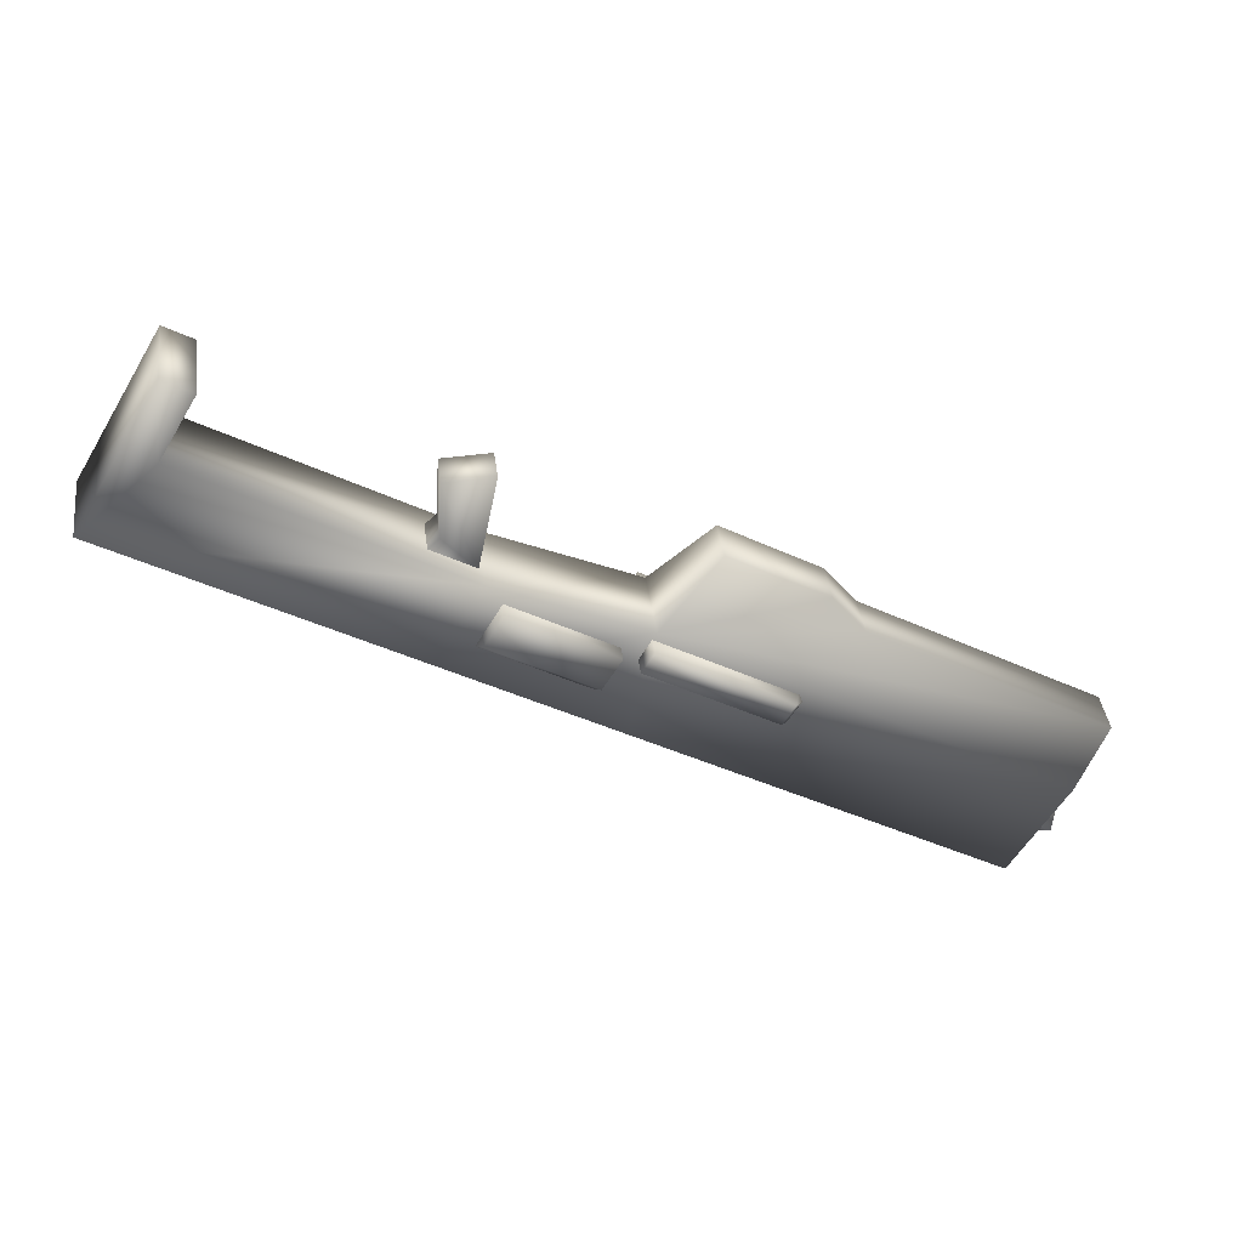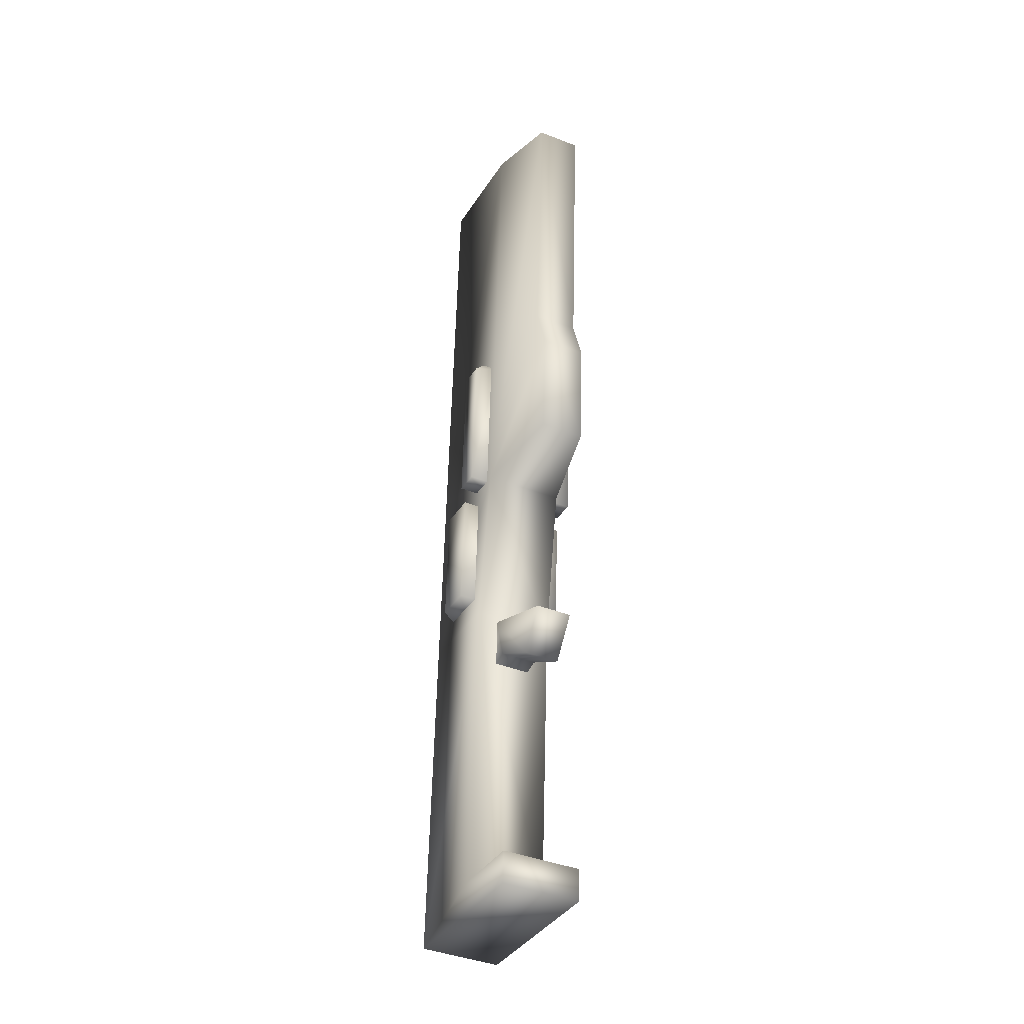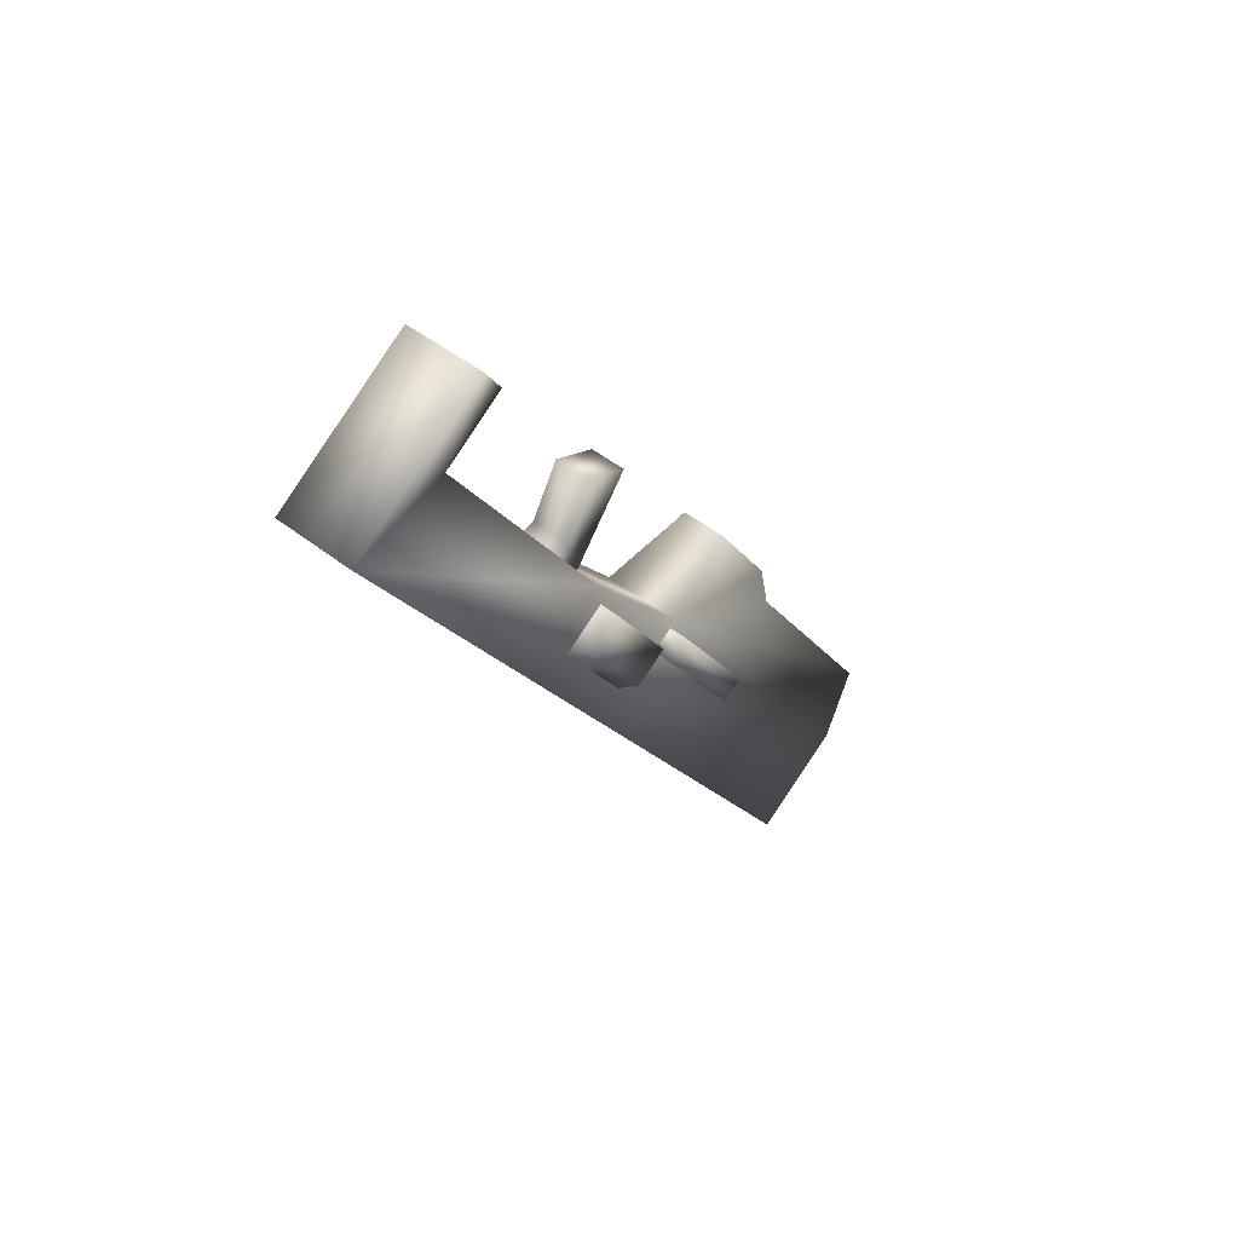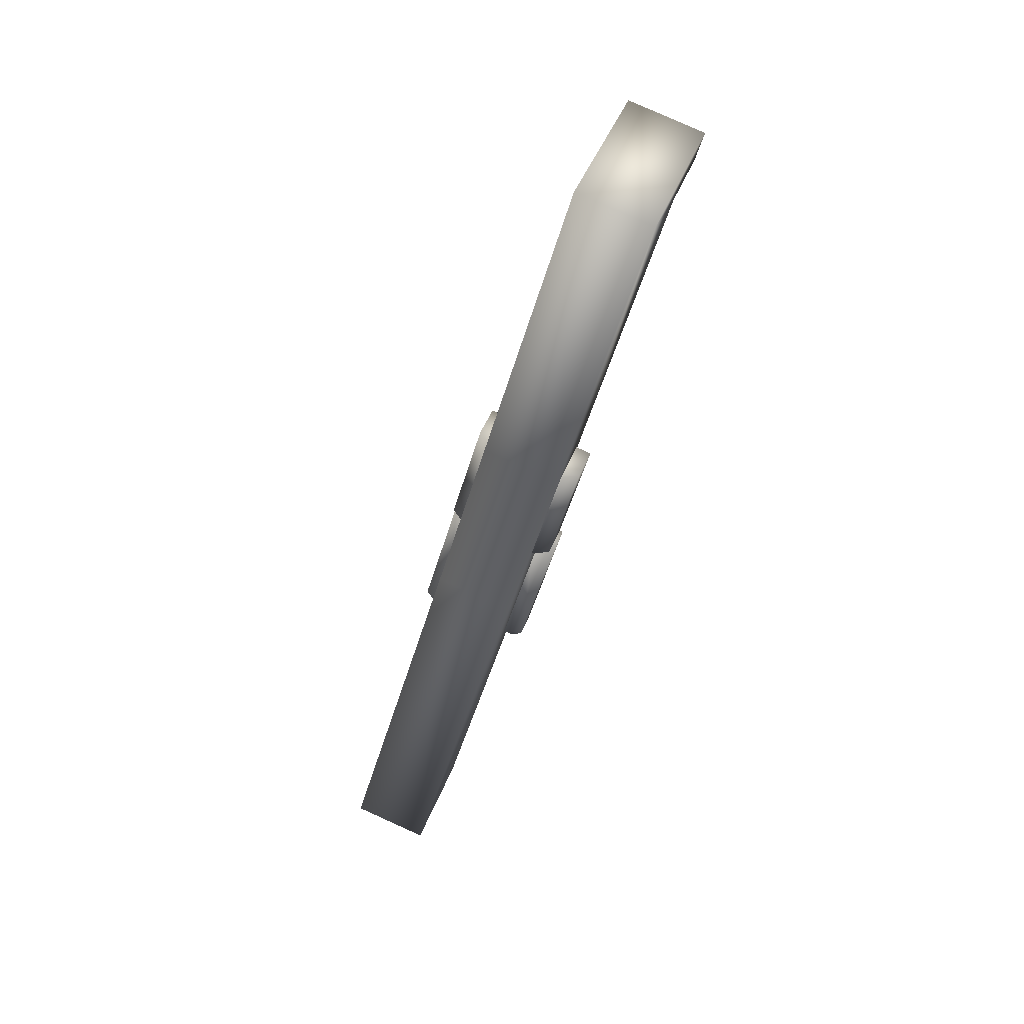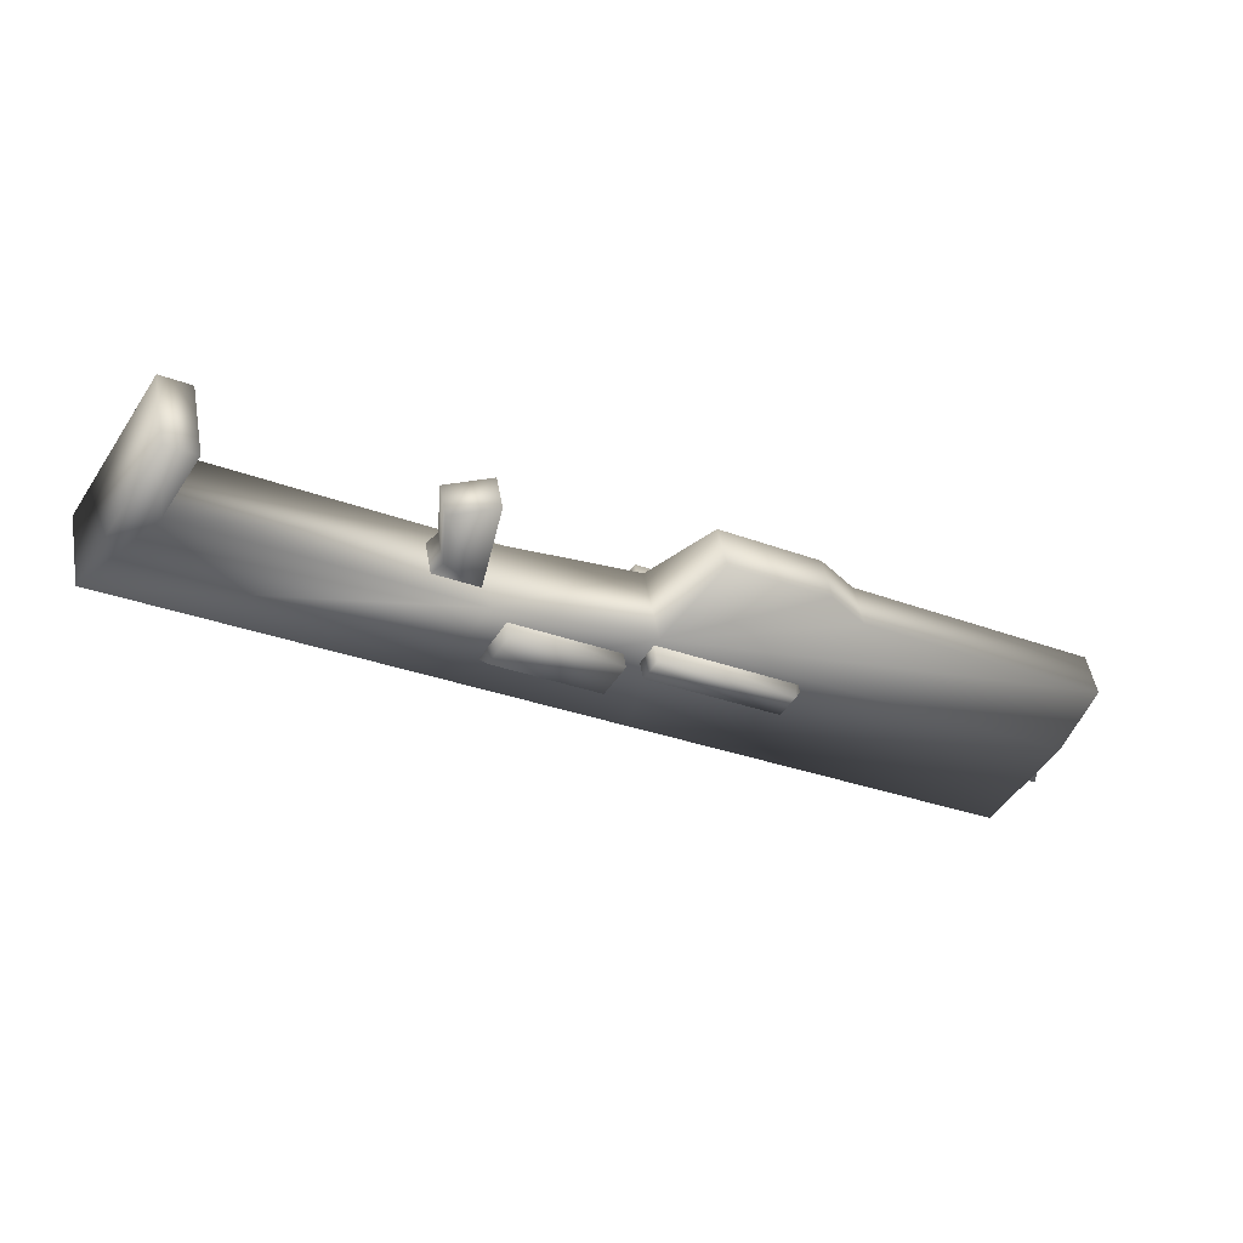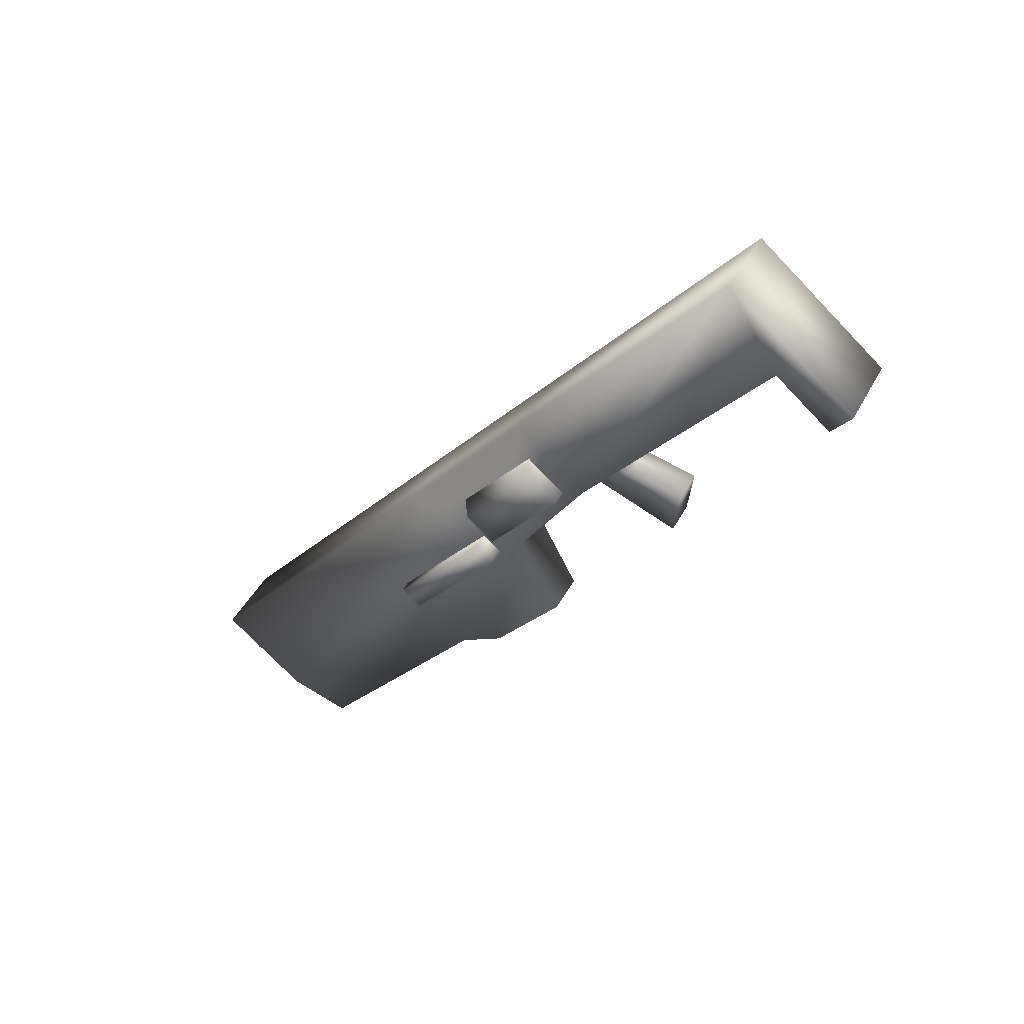
<metadata>
{"format":"obj","ext":"obj","renderer":"f3d","projection":"perspective","resolution":1024,"background":"white","views":[{"elev":15.0,"azim":-172.4,"up":"+Y"},{"elev":79.4,"azim":118.7,"up":"+Y"},{"elev":10.1,"azim":140.7,"up":"+Y"},{"elev":-18.6,"azim":101.3,"up":"+Y"},{"elev":24.6,"azim":-175.2,"up":"+Y"},{"elev":-55.9,"azim":78.4,"up":"+Z"}]}
</metadata>
<code>
g c303_00_weapon_skin
v 0.4279 0.2408 0.1298
v 0.4538 0.09669 0.1885
v 0.3767 0.2145 0.1561
v 0.6047 -0.0294 0.2041
v -0.01798 -0.1454 0.4309
v 0.4159 0.03453 0.05265
v -0.05586 -0.2076 0.2951
v -0.2895 -0.2494 0.5542
v -0.3274 -0.3116 0.4184
v 0.0818 -0.2979 0.4728
v 0.04391 -0.36 0.337
v 0.5669 -0.09157 0.06827
v -0.2667 -0.5195 0.4966
v -0.2289 -0.4573 0.6324
v -0.9383 -0.8642 0.8417
v -0.9004 -0.802 0.9775
v -1.018 -0.6231 0.9283
v -1.097 -0.5285 0.8688
v -0.4187 -0.14 0.5019
v -0.44 -0.175 0.4255
v -0.5973 -0.2317 0.5937
v -0.6186 -0.2667 0.5173
v -0.6756 -0.3363 0.5651
v -1.118 -0.5634 0.7924
v -0.6543 -0.3014 0.6415
v -0.9784 -0.8122 0.9165
v -0.9333 -0.7162 0.9205
v -0.918 -0.7812 0.8854
v -0.9937 -0.7473 0.9515
v -1.035 -0.7253 0.8926
v -0.9749 -0.6943 0.8615
v -0.2201 -0.2642 0.5765
v -0.2333 -0.2859 0.5291
v -0.04756 -0.1905 0.4337
v -0.03434 -0.1689 0.4811
v 0.005323 -0.2296 0.4978
v -0.04756 -0.1905 0.4337
v 0.01254 -0.2709 0.4707
v 0.008861 -0.277 0.4575
v -0.1803 -0.3249 0.5932
v -0.2333 -0.2859 0.5291
v 0.01254 -0.2709 0.4707
v -0.1731 -0.3662 0.5661
v -0.1767 -0.3722 0.5529
v -0.1731 -0.3662 0.5661
v -0.1767 -0.3722 0.5529
v 0.008861 -0.277 0.4575
v 0.3767 0.2145 0.1561
v 0.39 0.1786 -0.006043
v 0.4279 0.2408 0.1298
v 0.3388 0.1523 0.02025
v 0.4538 0.09669 0.1885
v 0.4159 0.03453 0.05265
v -0.9004 -0.802 0.9775
v -0.9383 -0.8642 0.8417
v -1.055 -0.6853 0.7925
v -1.018 -0.6231 0.9283
v -1.097 -0.5285 0.8688
v -1.118 -0.5634 0.7924
v 0.4279 0.2408 0.1298
v 0.39 0.1786 -0.006043
v 0.5669 -0.09157 0.06827
v 0.6047 -0.0294 0.2041
v -0.06695 0.01153 0.3247
v -0.08402 -0.01649 0.2635
v 0.005986 -0.02447 0.242
v 0.02306 0.003543 0.3032
v -0.02 -0.1606 0.3904
v -0.08402 -0.01649 0.2635
v -0.03707 -0.1886 0.3292
v 0.03597 -0.09882 0.3465
v 0.07232 -0.1315 0.3513
v 0.05525 -0.1595 0.2901
v 0.0189 -0.1268 0.2853
v 0.005986 -0.02447 0.242
v -0.9784 -0.8122 0.9165
v -1.035 -0.7253 0.8926
v -0.9937 -0.7473 0.9515
v -1.02 -0.7903 0.8575
v 0.39 0.1786 -0.006043
v 0.3388 0.1523 0.02025
v 0.4159 0.03453 0.05265
v 0.5669 -0.09157 0.06827
v -0.05586 -0.2076 0.2951
v 0.04391 -0.36 0.337
v -0.3274 -0.3116 0.4184
v -0.2667 -0.5195 0.4966
v -1.055 -0.6853 0.7925
v -0.9383 -0.8642 0.8417
v -1.118 -0.5634 0.7924
v -0.6756 -0.3363 0.5651
v -0.6186 -0.2667 0.5173
v -0.44 -0.175 0.4255
v 0.005986 -0.02447 0.242
v -0.08402 -0.01649 0.2635
v -0.03707 -0.1886 0.3292
v 0.0189 -0.1268 0.2853
v 0.05525 -0.1595 0.2901
v -0.9595 -0.7593 0.8265
v -0.9784 -0.8122 0.9165
v -0.918 -0.7812 0.8854
v -1.02 -0.7903 0.8575
v -1.035 -0.7253 0.8926
v -0.9749 -0.6943 0.8615
v -0.2731 -0.3512 0.3864
v -0.07415 -0.2342 0.3384
v -0.2599 -0.3295 0.4338
v -0.08736 -0.2559 0.291
v -0.0477 -0.3166 0.3078
v -0.07415 -0.2342 0.3384
v -0.01773 -0.3206 0.3622
v -0.0214 -0.3266 0.349
v -0.2333 -0.4119 0.4031
v -0.2599 -0.3295 0.4338
v -0.2033 -0.4159 0.4576
v -0.207 -0.4219 0.4444
v -0.0214 -0.3266 0.349
v -0.207 -0.4219 0.4444
v -0.2033 -0.4159 0.4576
v -0.01773 -0.3206 0.3622
v -0.5285 -0.3929 0.6752
v -0.2827 -0.2668 0.5489
v -0.2714 -0.2483 0.5892
v -0.257 -0.3063 0.5598
v -0.2458 -0.2878 0.6001
v -0.5027 -0.4324 0.686
v -0.5045 -0.368 0.709
v -0.4787 -0.4074 0.7198
v -0.4958 -0.4211 0.7106
v -0.5216 -0.3817 0.6997
v -0.5425 -0.4977 0.5433
v -0.5614 -0.447 0.557
v -0.5356 -0.4864 0.5679
v -0.5342 -0.4984 0.521
v -0.29 -0.3603 0.4416
v -0.5683 -0.4582 0.5324
v -0.56 -0.4589 0.5101
v -0.3156 -0.3208 0.4307
v -0.3012 -0.3788 0.4013
v -0.3269 -0.3393 0.3904
g c303_00_weapon_skin_0
f 3 2 1
f 2 4 1
f 4 2 5
f 2 6 5
f 6 7 5
f 5 7 8
f 7 9 8
f 10 5 8
f 10 4 5
f 10 11 4
f 11 12 4
f 13 11 10
f 14 13 10
f 14 10 8
f 15 13 14
f 16 15 14
f 16 14 17
f 14 8 17
f 17 8 18
f 8 9 19
f 9 20 19
f 19 20 21
f 21 8 19
f 20 22 21
f 21 22 23
f 23 24 18
f 8 25 18
f 25 8 21
f 25 23 18
f 25 21 23
f 28 27 26
f 27 29 26
f 29 27 30
f 27 31 30
f 34 33 32
f 35 34 32
f 36 35 32
f 37 35 36
f 37 36 38
f 38 39 37
f 40 36 32
f 40 32 41
f 42 36 40
f 43 40 41
f 41 44 43
f 45 42 40
f 45 46 42
f 46 47 42
f 50 49 48
f 49 51 48
f 48 51 52
f 51 53 52
f 56 55 54
f 57 56 54
f 57 58 56
f 58 59 56
f 62 61 60
f 63 62 60
f 66 65 64
f 67 66 64
f 64 68 67
f 64 69 68
f 69 70 68
f 68 71 67
f 72 71 68
f 72 73 71
f 73 74 71
f 71 74 67
f 74 75 67
f 78 77 76
f 77 79 76
f 82 81 80
f 83 82 80
f 82 83 84
f 83 85 84
f 86 84 85
f 87 86 85
f 88 86 87
f 89 88 87
f 88 90 86
f 90 91 86
f 86 91 92
f 86 92 93
f 96 95 94
f 97 96 94
f 97 98 96
f 101 100 99
f 100 102 99
f 99 102 103
f 104 99 103
f 107 106 105
f 106 108 105
f 105 108 109
f 109 108 110
f 109 110 111
f 111 112 109
f 113 105 109
f 114 105 113
f 115 114 113
f 113 116 115
f 109 117 113
f 117 118 113
f 119 118 117
f 120 119 117
f 123 122 121
f 124 122 123
f 125 124 123
f 126 124 125
f 125 123 127
f 121 127 123
f 125 128 126
f 128 125 127
f 128 129 126
f 121 126 129
f 129 128 127
f 121 130 127
f 130 121 129
f 130 129 127
f 133 132 131
f 133 131 134
f 135 133 134
f 132 136 131
f 131 136 137
f 137 136 132
f 134 131 137
f 137 132 138
f 134 139 135
f 134 137 139
f 138 140 137
f 138 135 140
f 137 140 139
f 135 139 140

</code>
